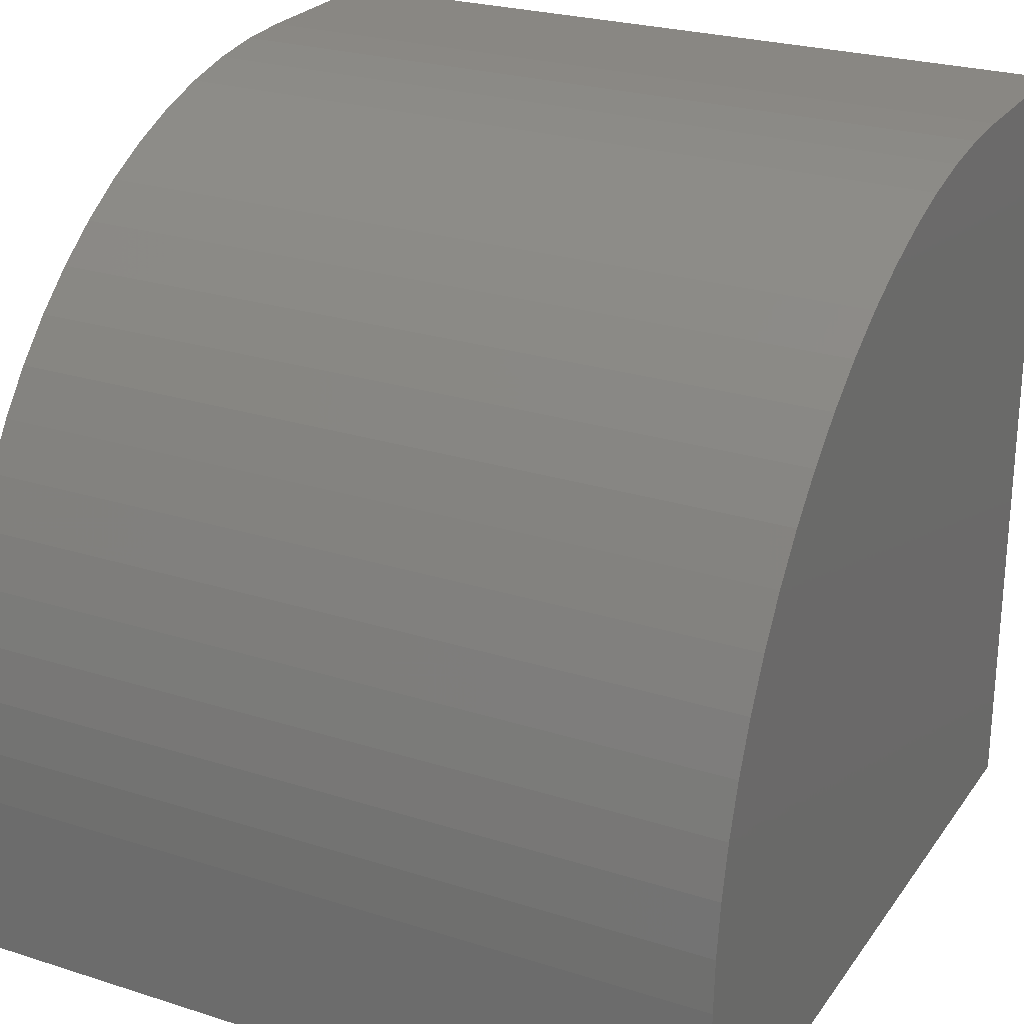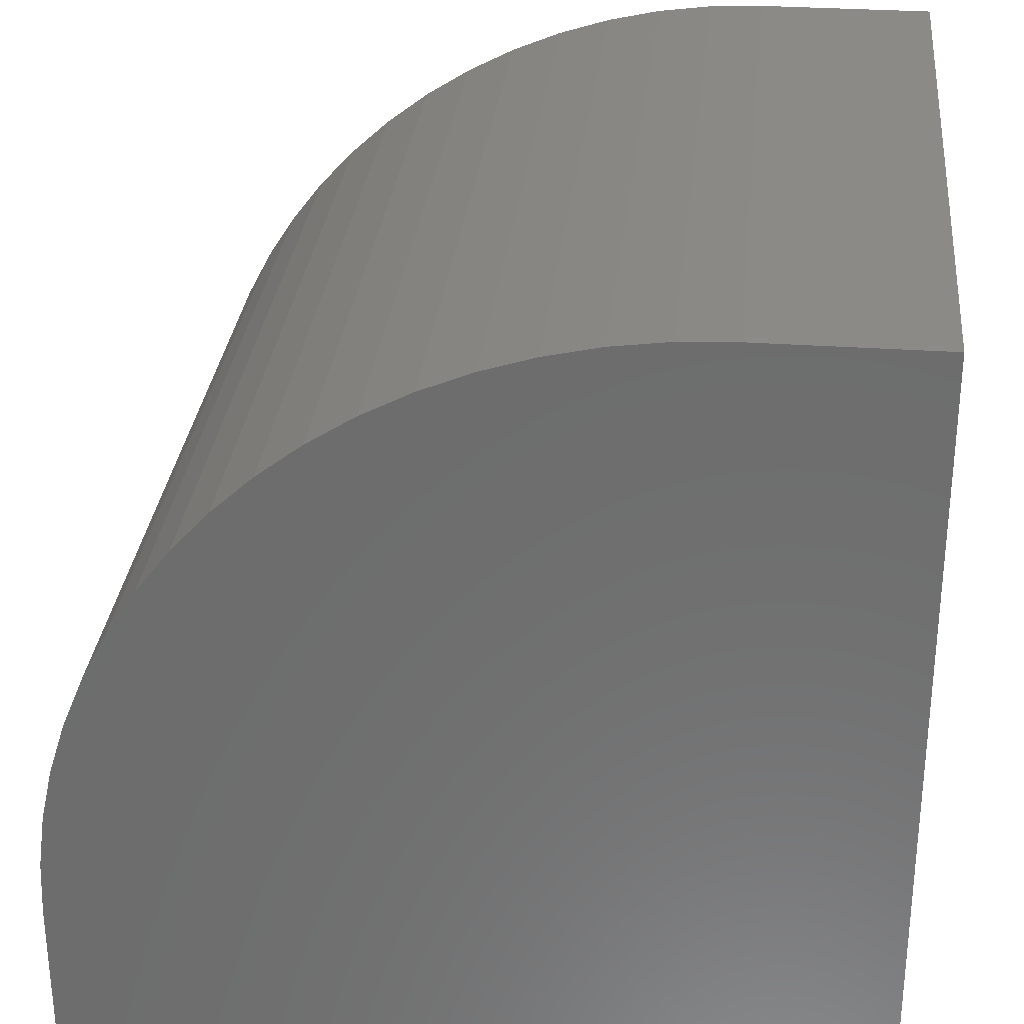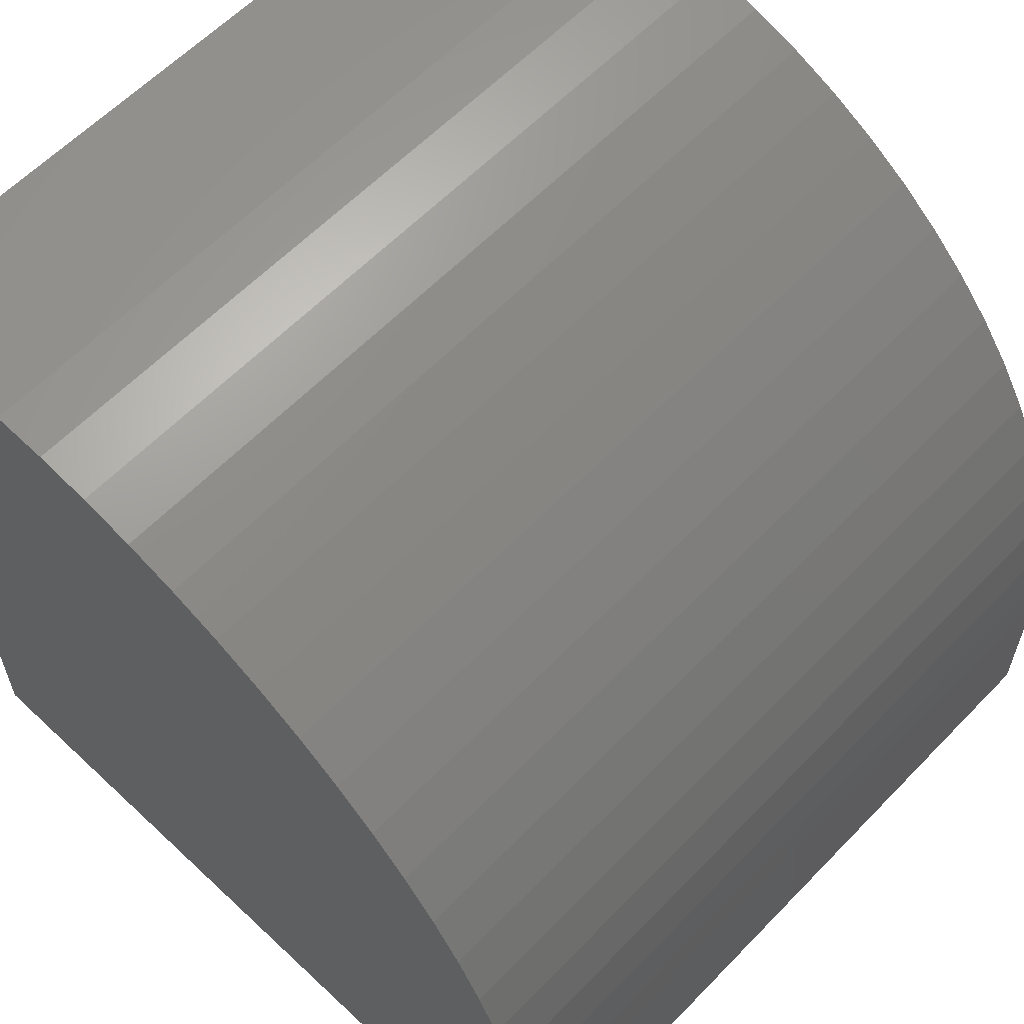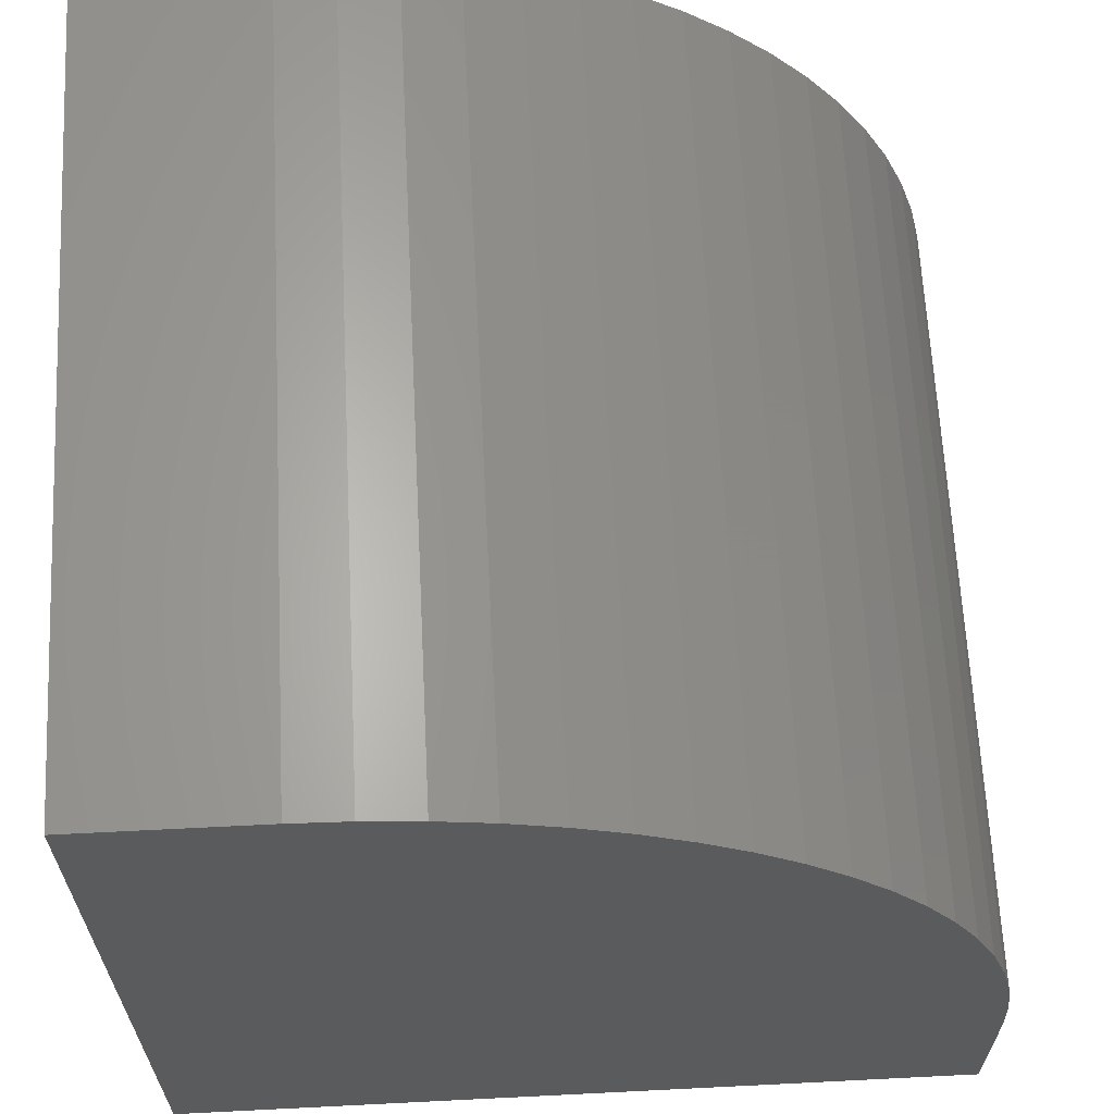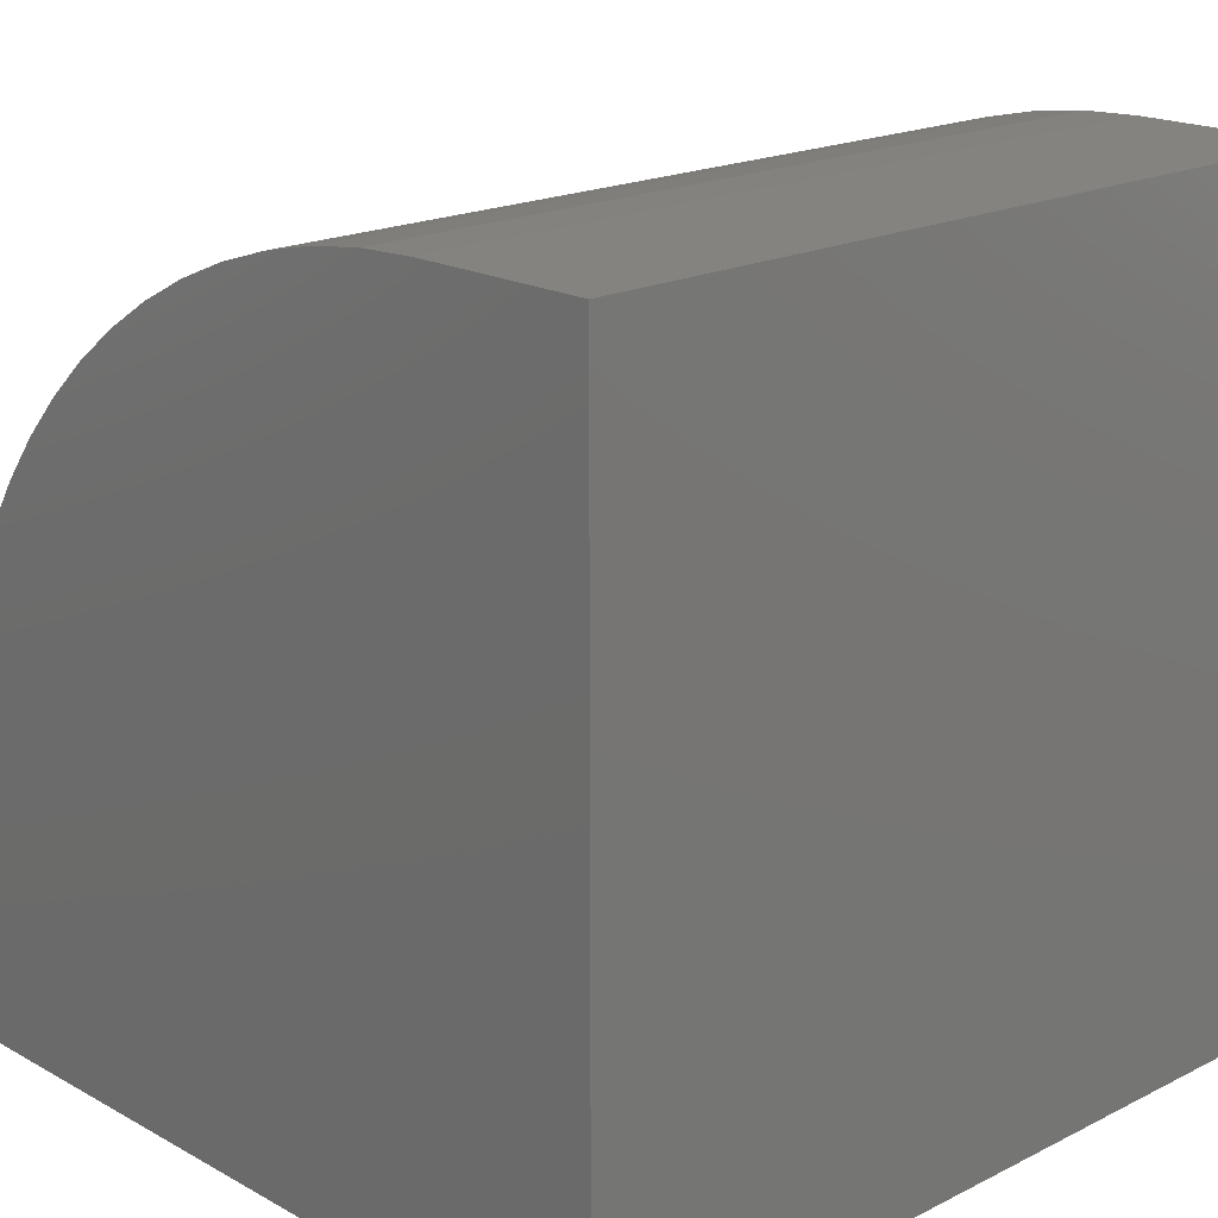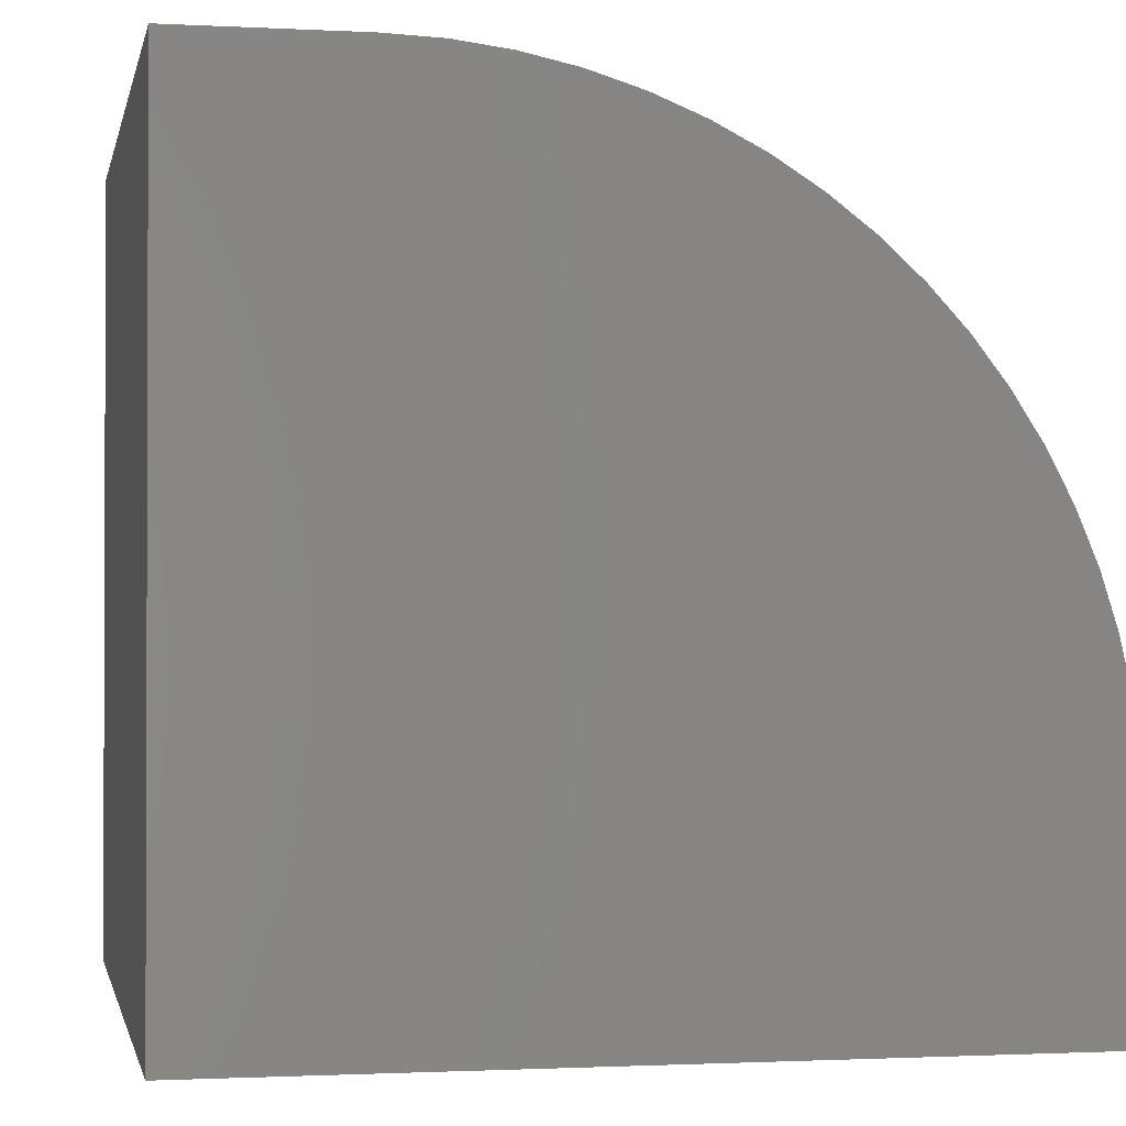
<metadata>
{"format":"stl","ext":"stl","renderer":"f3d","projection":"perspective","resolution":1024,"background":"white","views":[{"elev":25.2,"azim":27.2,"up":"+Y"},{"elev":30.1,"azim":95.8,"up":"+Y"},{"elev":60.5,"azim":133.7,"up":"+Z"},{"elev":64.4,"azim":-92.9,"up":"+Y"},{"elev":18.7,"azim":136.3,"up":"+Y"},{"elev":-1.2,"azim":78.8,"up":"+Z"}]}
</metadata>
<code>
# stl→obj: 44 verts, 84 faces
v 0 10 2.192
v 0 10 0
v 0 0 0
v 0 0 10
v 0 2.192 10
v 0 7.713 7.713
v 0 8.173 7.211
v 0 8.588 6.671
v 0 8.954 6.096
v 0 9.268 5.492
v 0 9.529 4.863
v 0 9.734 4.213
v 0 2.873 9.97
v 0 3.548 9.881
v 0 4.213 9.734
v 0 9.881 3.548
v 0 9.97 2.873
v 0 4.863 9.529
v 0 5.492 9.268
v 0 6.096 8.954
v 0 6.671 8.588
v 0 7.211 8.173
v 10 2.192 10
v 10 0 10
v 10 0 0
v 10 10 0
v 10 10 2.192
v 10 9.97 2.873
v 10 9.529 4.863
v 10 9.268 5.492
v 10 4.863 9.529
v 10 4.213 9.734
v 10 9.881 3.548
v 10 9.734 4.213
v 10 8.954 6.096
v 10 8.588 6.671
v 10 8.173 7.211
v 10 3.548 9.881
v 10 2.873 9.97
v 10 7.713 7.713
v 10 7.211 8.173
v 10 6.671 8.588
v 10 6.096 8.954
v 10 5.492 9.268
f 1 2 3
f 3 4 5
f 6 7 3
f 3 7 8
f 3 8 9
f 9 10 3
f 3 10 11
f 3 11 12
f 5 13 3
f 3 13 14
f 3 14 15
f 12 16 3
f 3 16 17
f 3 17 1
f 15 18 3
f 3 18 19
f 3 19 20
f 20 21 3
f 3 21 22
f 3 22 6
f 5 4 23
f 23 4 24
f 23 24 25
f 26 27 25
f 25 27 28
f 25 29 30
f 31 32 25
f 28 33 25
f 25 33 34
f 25 34 29
f 30 35 25
f 25 35 36
f 25 36 37
f 32 38 25
f 25 38 39
f 25 39 23
f 37 40 25
f 25 40 41
f 25 41 42
f 42 43 25
f 25 43 44
f 25 44 31
f 2 26 3
f 3 26 25
f 27 26 1
f 1 26 2
f 25 24 3
f 3 24 4
f 5 23 39
f 5 39 13
f 13 39 38
f 13 38 14
f 14 38 32
f 14 32 15
f 15 32 31
f 15 31 18
f 18 31 44
f 18 44 19
f 19 44 43
f 19 43 20
f 20 43 42
f 20 42 21
f 21 42 41
f 21 41 22
f 22 41 40
f 22 40 6
f 6 40 37
f 6 37 7
f 7 37 36
f 7 36 8
f 8 36 35
f 8 35 9
f 9 35 30
f 9 30 10
f 10 30 29
f 10 29 11
f 11 29 34
f 11 34 12
f 12 34 33
f 12 33 16
f 16 33 28
f 16 28 17
f 17 28 27
f 17 27 1

</code>
